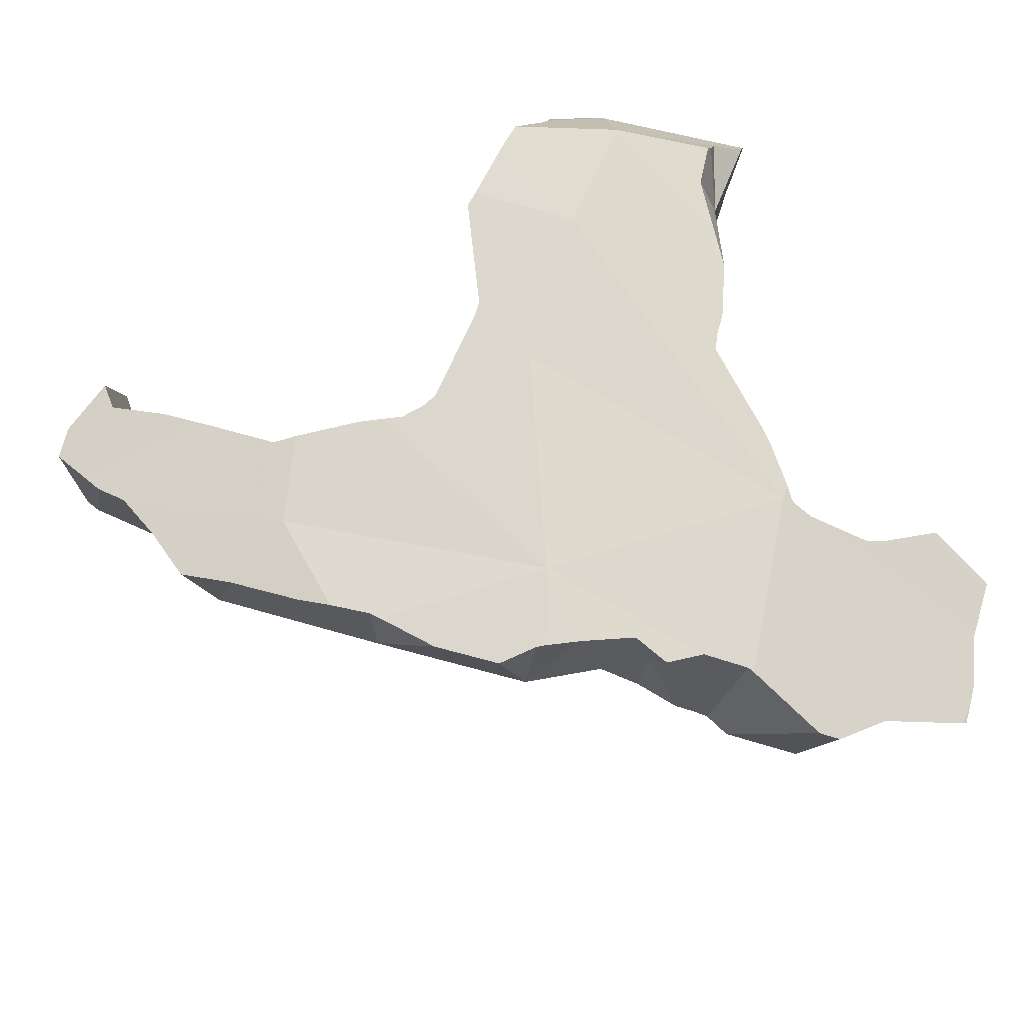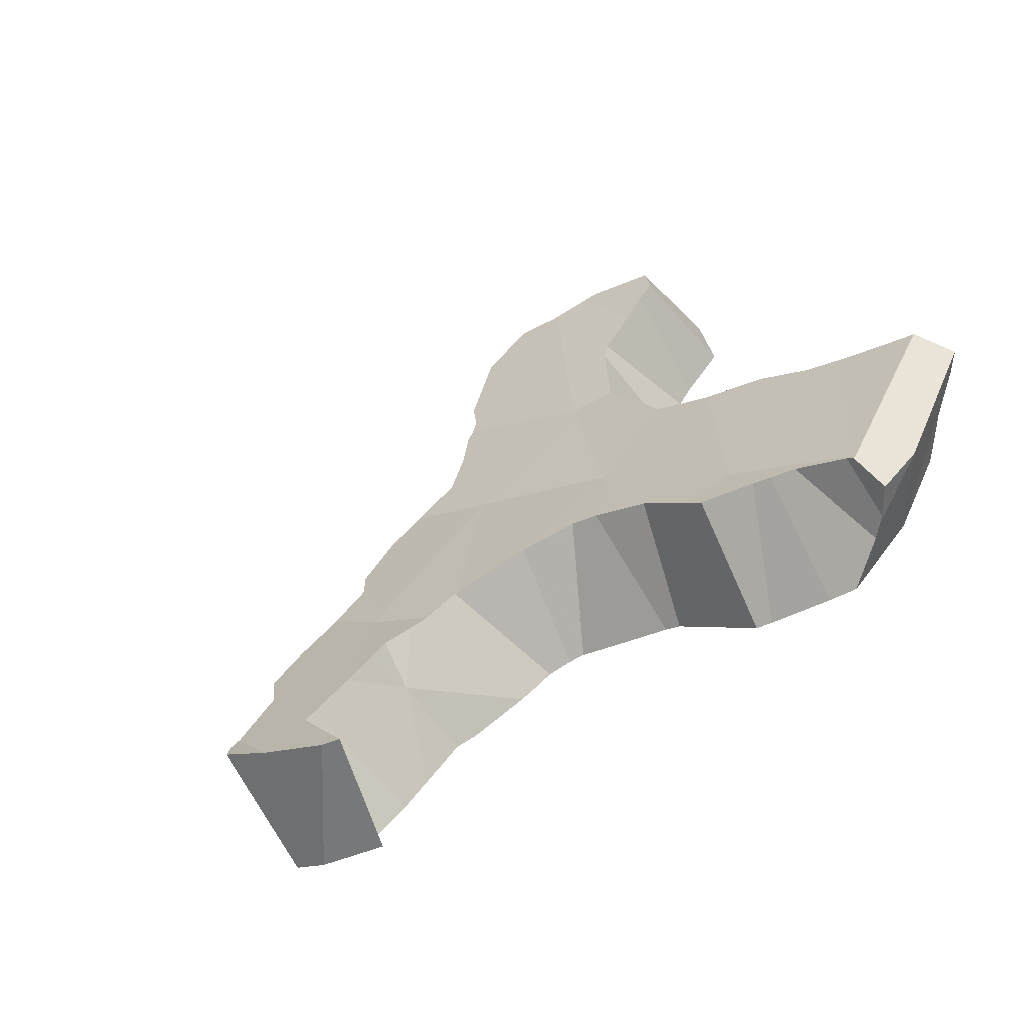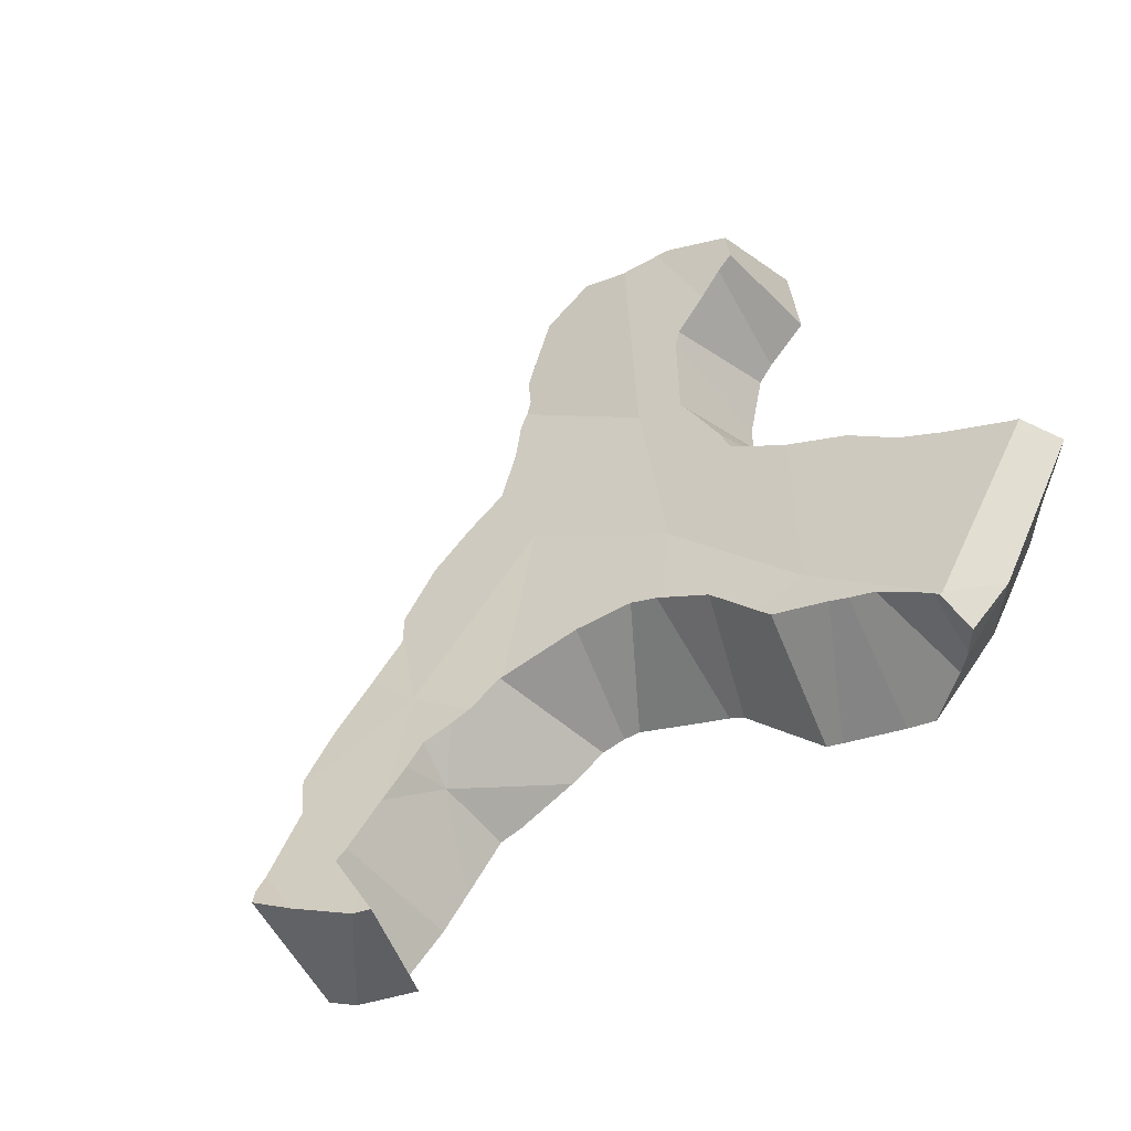
<metadata>
{"format":"obj","ext":"obj","renderer":"f3d","projection":"perspective","resolution":1024,"background":"white","views":[{"elev":-74.1,"azim":26.0,"up":"+Z"},{"elev":43.6,"azim":-29.9,"up":"+Z"},{"elev":58.3,"azim":-28.7,"up":"+Z"}]}
</metadata>
<code>
v -0.006041 -0.3812 -0.05956
v -0.002689 -0.3764 -0.06306
v 0.002968 -0.3715 -0.06675
v 0.004229 -0.3926 -0.05286
v 0.005559 -0.4098 -0.1017
v 0.008927 -0.4045 -0.1049
v 0.01286 -0.4176 -0.09586
v 0.01325 -0.3976 -0.109
v 0.01656 -0.3924 -0.1121
v 0.01974 -0.4092 -0.04067
v 0.01994 -0.4094 -0.0405
v 0.02286 -0.3741 -0.06337
v 0.02376 -0.3917 -0.1119
v 0.02473 -0.3847 -0.1166
v 0.02542 -0.383 -0.1176
v 0.02555 -0.3815 -0.05832
v 0.02569 -0.4009 -0.04556
v 0.02576 -0.4118 -0.03826
v 0.02617 -0.3982 -0.1073
v 0.02627 -0.3493 -0.07931
v 0.03111 -0.3783 -0.05992
v 0.03127 -0.3689 -0.1264
v 0.03139 -0.3369 -0.08697
v 0.03282 -0.3335 -0.08913
v 0.03314 -0.4174 -0.09413
v 0.0332 -0.4249 -0.08924
v 0.03321 -0.426 -0.08845
v 0.03651 -0.3514 -0.1376
v 0.0403 -0.3313 -0.1202
v 0.04815 -0.3445 -0.1411
v 0.05106 -0.364 -0.06761
v 0.05249 -0.4061 -0.09954
v 0.05364 -0.3622 -0.06853
v 0.05393 -0.3153 -0.09935
v 0.05415 -0.3409 -0.1429
v 0.06098 -0.4 -0.1027
v 0.06588 -0.3538 -0.07283
v 0.0674 -0.3954 -0.1052
v 0.0762 -0.3461 -0.07688
v 0.07676 -0.3249 -0.1511
v 0.07699 -0.2983 -0.1086
v 0.07724 -0.3611 -0.08928
v 0.07866 -0.297 -0.109
v 0.08202 -0.3521 -0.133
v 0.08442 -0.3195 -0.09383
v 0.08761 -0.3184 -0.1542
v 0.08868 -0.3439 -0.07706
v 0.08964 -0.379 -0.1142
v 0.09337 -0.2913 -0.1371
v 0.09557 -0.286 -0.1117
v 0.09656 -0.2863 -0.1114
v 0.09712 -0.3417 -0.07761
v 0.09872 -0.2803 -0.1145
v 0.09911 -0.3774 -0.1143
v 0.1007 -0.3091 -0.1569
v 0.102 -0.2744 -0.1173
v 0.1035 -0.306 -0.1583
v 0.113 -0.3359 -0.07712
v 0.1135 -0.29 -0.1045
v 0.1142 -0.3359 -0.07684
v 0.1185 -0.2885 -0.1651
v 0.124 -0.3712 -0.1126
v 0.1241 -0.2571 -0.1222
v 0.1261 -0.3077 -0.151
v 0.1272 -0.2936 -0.09866
v 0.1331 -0.3681 -0.1125
v 0.1351 -0.2958 -0.09544
v 0.1387 -0.2728 -0.1696
v 0.1405 -0.3654 -0.1122
v 0.141 -0.254 -0.1476
v 0.142 -0.3119 -0.1439
v 0.1428 -0.2475 -0.1233
v 0.1439 -0.2469 -0.1232
v 0.1439 -0.2962 -0.093
v 0.145 -0.3354 -0.06879
v 0.1452 -0.3354 -0.06872
v 0.1459 -0.313 -0.1424
v 0.1497 -0.3654 -0.11
v 0.1529 -0.3134 -0.1407
v 0.154 -0.2715 -0.1664
v 0.1556 -0.3665 -0.1078
v 0.1574 -0.2705 -0.1661
v 0.1595 -0.2969 -0.08834
v 0.1615 -0.2728 -0.1025
v 0.1631 -0.2405 -0.119
v 0.1642 -0.3042 -0.1437
v 0.166 -0.3391 -0.06084
v 0.1669 -0.3019 -0.1444
v 0.1692 -0.3763 -0.09841
v 0.1693 -0.2936 -0.1489
v 0.1699 -0.2654 -0.1638
v 0.1716 -0.2994 -0.1448
v 0.1718 -0.2311 -0.1206
v 0.172 -0.2865 -0.09126
v 0.1731 -0.2639 -0.1633
v 0.1736 -0.3445 -0.05549
v 0.1749 -0.3458 -0.05433
v 0.1782 -0.2242 -0.1218
v 0.1796 -0.28 -0.09177
v 0.1807 -0.2653 -0.09903
v 0.1808 -0.265 -0.09922
v 0.1825 -0.3857 -0.08911
v 0.1841 -0.3874 -0.0877
v 0.1863 -0.3896 -0.08574
v 0.187 -0.3583 -0.04382
v 0.188 -0.3945 -0.08217
v 0.1882 -0.2102 -0.1253
v 0.1886 -0.2889 -0.1436
v 0.1892 -0.2405 -0.147
v 0.1897 -0.2561 -0.1604
v 0.1915 -0.2871 -0.1434
v 0.1928 -0.3761 -0.0317
v 0.1937 -0.379 -0.02976
v 0.1937 -0.2052 -0.1258
v 0.1948 -0.2596 -0.09664
v 0.1951 -0.3166 -0.06667
v 0.1956 -0.3846 -0.02581
v 0.1961 -0.2703 -0.1146
v 0.1963 -0.3628 -0.09987
v 0.1965 -0.243 -0.1646
v 0.1971 -0.256 -0.1573
v 0.1976 -0.424 -0.06112
v 0.198 -0.2005 -0.1256
v 0.2009 -0.2213 -0.1146
v 0.202 -0.3884 -0.02182
v 0.2021 -0.1907 -0.1276
v 0.2023 -0.2407 -0.1038
v 0.2024 -0.4267 -0.05817
v 0.2026 -0.4269 -0.05801
v 0.203 -0.2203 -0.1142
v 0.2033 -0.2207 -0.1139
v 0.2062 -0.2561 -0.1536
v 0.2075 -0.252 -0.09577
v 0.2098 -0.2314 -0.1058
v 0.21 -0.2386 -0.1612
v 0.2107 -0.2384 -0.1611
v 0.2121 -0.3943 -0.01566
v 0.2135 -0.2722 -0.1423
v 0.2141 -0.3763 -0.0262
v 0.2147 -0.2141 -0.1106
v 0.2174 -0.3979 -0.01212
v 0.2177 -0.244 -0.09606
v 0.2181 -0.4365 -0.04645
v 0.2203 -0.4379 -0.04478
v 0.2207 -0.2151 -0.107
v 0.2212 -0.2498 -0.09166
v 0.2238 -0.1693 -0.1252
v 0.224 -0.2261 -0.1621
v 0.2249 -0.4026 -0.007358
v 0.2251 -0.2239 -0.1628
v 0.2256 -0.2407 -0.1539
v 0.227 -0.2193 -0.1637
v 0.2285 -0.4423 -0.03905
v 0.2286 -0.2344 -0.0943
v 0.2287 -0.23 -0.1582
v 0.2296 -0.2336 -0.09417
v 0.2305 -0.2304 -0.1573
v 0.2339 -0.4006 -0.06621
v 0.234 -0.2965 -0.06107
v 0.2343 -0.2932 -0.06272
v 0.2349 -0.2584 -0.08125
v 0.2351 -0.2865 -0.06603
v 0.2352 -0.2645 -0.07785
v 0.2359 -0.2195 -0.09688
v 0.2359 -0.2567 -0.08172
v 0.2363 -0.4177 0.004705
v 0.2367 -0.2379 -0.1508
v 0.237 -0.2518 -0.1435
v 0.2372 -0.4203 0.006533
v 0.2373 -0.4206 0.006471
v 0.2375 -0.4216 0.006193
v 0.2382 -0.1918 -0.1688
v 0.2386 -0.4197 0.006538
v 0.239 -0.4372 -0.02178
v 0.2392 -0.1898 -0.1079
v 0.2404 -0.4366 -0.01595
v 0.2412 -0.4359 -0.01174
v 0.2415 -0.435 0.001918
v 0.2425 -0.2449 -0.1449
v 0.2438 -0.2465 -0.1436
v 0.2443 -0.1857 -0.168
v 0.2449 -0.1644 -0.1159
v 0.2455 -0.3137 -0.0469
v 0.246 -0.2225 -0.09076
v 0.2467 -0.3148 -0.04573
v 0.2498 -0.2337 -0.1455
v 0.25 -0.2292 -0.08609
v 0.2523 -0.2389 -0.142
v 0.2547 -0.2238 -0.08605
v 0.2568 -0.2357 -0.1408
v 0.2571 -0.1756 -0.1044
v 0.2571 -0.1953 -0.09642
v 0.2572 -0.1731 -0.1055
v 0.2581 -0.1735 -0.1048
v 0.2623 -0.3296 -0.03176
v 0.2625 -0.4253 0.001358
v 0.2632 -0.1812 -0.1596
v 0.2639 -0.2708 -0.1228
v 0.2647 -0.3304 -0.09081
v 0.266 -0.4226 -0.04049
v 0.2668 -0.2676 -0.1225
v 0.267 -0.2695 -0.1216
v 0.2676 -0.274 -0.1196
v 0.268 -0.2082 -0.146
v 0.268 -0.3354 -0.08684
v 0.2684 -0.2951 -0.108
v 0.2684 -0.2889 -0.1113
v 0.2703 -0.2154 -0.08185
v 0.2709 -0.2592 -0.1237
v 0.2711 -0.1777 -0.09685
v 0.272 -0.346 -0.01925
v 0.2728 -0.3399 -0.08249
v 0.2752 -0.1791 -0.09409
v 0.2761 -0.3503 -0.01532
v 0.2764 -0.1677 -0.128
v 0.2769 -0.3469 -0.07707
v 0.2769 -0.3596 -0.0101
v 0.2806 -0.3551 -0.01097
v 0.2816 -0.2092 -0.07843
v 0.2817 -0.2391 -0.126
v 0.2822 -0.3567 -0.009497
v 0.2824 -0.3563 -0.06962
v 0.2835 -0.358 -0.008277
v 0.285 -0.3706 -0.06074
v 0.2859 -0.1921 -0.1428
v 0.2869 -0.2398 -0.123
v 0.2875 -0.1906 -0.1425
v 0.2876 -0.1913 -0.1422
v 0.2878 -0.2282 -0.1271
v 0.2884 -0.3886 -0.04925
v 0.2889 -0.2062 -0.07578
v 0.2892 -0.3715 -0.02882
v 0.2892 -0.2109 -0.1334
v 0.2901 -0.1638 -0.1521
v 0.2915 -0.1646 -0.151
v 0.2916 -0.1627 -0.1514
v 0.2926 -0.1959 -0.07797
v 0.2945 -0.2355 -0.1207
v 0.2959 -0.167 -0.1476
v 0.2974 -0.3987 -0.03949
v 0.2982 -0.3716 0.005026
v 0.2987 -0.3977 -0.03556
v 0.3008 -0.3955 -0.01858
v 0.301 -0.3738 0.007349
v 0.3012 -0.1728 -0.1424
v 0.3051 -0.392 -0.01377
v 0.3067 -0.1825 -0.1355
v 0.3091 -0.1868 -0.1324
v 0.3097 -0.3832 0.003593
v 0.3104 -0.188 -0.1312
v 0.3111 -0.3873 -0.007055
v 0.3125 -0.3862 0.002422
v 0.3137 -0.2277 -0.1138
v 0.3235 -0.2005 -0.1194
f 12 13 19
f 20 13 12
f 12 16 20
f 16 12 25
f 25 12 19
f 19 13 14
f 14 13 20
f 19 14 15
f 15 14 29
f 14 20 23
f 14 23 24
f 14 24 29
f 19 15 36
f 22 15 29
f 22 30 15
f 30 44 15
f 36 15 44
f 16 21 20
f 16 25 21
f 25 19 32
f 19 36 32
f 20 21 23
f 21 31 23
f 25 32 21
f 31 21 42
f 21 32 36
f 21 36 38
f 21 38 42
f 29 28 22
f 28 30 22
f 24 23 34
f 31 33 23
f 33 45 23
f 23 45 34
f 24 34 29
f 30 28 29
f 35 30 29
f 34 41 29
f 35 29 40
f 29 49 40
f 41 43 29
f 43 49 29
f 44 30 35
f 33 31 42
f 37 33 42
f 33 37 45
f 34 45 41
f 44 35 40
f 36 44 38
f 42 39 37
f 37 39 45
f 38 48 42
f 38 44 48
f 42 47 39
f 39 47 45
f 44 40 46
f 40 49 46
f 45 43 41
f 47 42 52
f 48 54 42
f 52 42 62
f 54 62 42
f 45 50 43
f 50 49 43
f 44 46 55
f 48 44 54
f 54 44 71
f 44 55 64
f 44 64 71
f 47 52 45
f 45 51 50
f 45 59 51
f 52 65 45
f 45 65 59
f 46 49 55
f 50 51 49
f 51 59 49
f 55 49 64
f 77 49 59
f 64 49 71
f 71 49 77
f 58 52 62
f 52 58 65
f 62 54 71
f 58 60 65
f 69 60 58
f 66 58 62
f 58 66 69
f 77 59 65
f 65 60 67
f 60 74 67
f 69 75 60
f 75 74 60
f 66 62 71
f 77 65 67
f 66 86 69
f 77 66 71
f 77 79 66
f 66 79 86
f 74 77 67
f 69 76 75
f 78 76 69
f 78 69 86
f 75 83 74
f 74 79 77
f 83 79 74
f 76 116 75
f 75 94 83
f 116 94 75
f 78 81 76
f 81 87 76
f 87 116 76
f 81 78 86
f 118 79 83
f 118 86 79
f 89 81 86
f 87 81 89
f 118 83 94
f 89 86 88
f 118 88 86
f 102 87 89
f 96 87 102
f 96 116 87
f 92 89 88
f 92 88 108
f 108 88 111
f 88 118 111
f 89 92 119
f 119 102 89
f 119 92 108
f 94 116 99
f 118 94 99
f 96 104 97
f 97 116 96
f 102 103 96
f 96 103 104
f 104 105 97
f 97 105 116
f 100 99 116
f 118 99 100
f 100 115 101
f 118 100 101
f 146 115 100
f 100 116 146
f 118 101 115
f 119 103 102
f 103 119 104
f 106 105 104
f 106 104 119
f 112 105 106
f 105 112 116
f 122 112 106
f 122 106 119
f 108 111 198
f 119 108 198
f 118 138 111
f 111 138 198
f 112 113 116
f 122 113 112
f 113 139 116
f 117 113 122
f 113 117 125
f 113 125 139
f 118 115 133
f 146 133 115
f 139 160 116
f 116 160 146
f 125 117 122
f 133 142 118
f 118 168 138
f 142 156 118
f 156 188 118
f 188 168 118
f 128 122 119
f 129 128 119
f 129 119 158
f 119 198 158
f 137 125 122
f 137 122 128
f 125 137 139
f 128 129 141
f 128 141 137
f 143 141 129
f 129 158 143
f 146 142 133
f 137 141 139
f 138 168 198
f 141 149 139
f 149 166 139
f 139 159 160
f 139 183 159
f 166 173 139
f 173 217 139
f 139 185 183
f 139 195 185
f 139 217 195
f 144 141 143
f 141 144 149
f 142 146 154
f 142 154 156
f 143 158 144
f 149 144 174
f 153 144 158
f 174 144 153
f 146 187 154
f 160 161 146
f 161 165 146
f 165 187 146
f 166 149 177
f 149 174 176
f 177 149 176
f 153 158 200
f 153 200 174
f 154 187 156
f 187 184 156
f 184 190 156
f 156 190 188
f 198 199 158
f 199 205 158
f 200 158 216
f 205 216 158
f 159 206 160
f 159 183 205
f 159 205 199
f 199 206 159
f 161 160 162
f 206 162 160
f 161 162 163
f 201 161 163
f 165 161 209
f 161 201 209
f 163 162 207
f 206 207 162
f 202 201 163
f 203 202 163
f 203 163 207
f 165 209 187
f 166 171 169
f 169 173 166
f 166 178 171
f 177 178 166
f 168 188 180
f 168 180 198
f 169 171 170
f 170 173 169
f 170 171 173
f 171 178 173
f 178 196 173
f 196 249 173
f 173 241 217
f 173 244 241
f 173 249 244
f 174 200 176
f 176 196 177
f 176 200 196
f 177 196 178
f 220 180 188
f 198 180 220
f 212 183 185
f 205 183 212
f 187 189 184
f 184 189 226
f 190 184 220
f 184 226 220
f 212 185 195
f 187 226 189
f 187 209 226
f 220 188 190
f 195 217 211
f 232 195 211
f 212 195 216
f 222 216 195
f 222 195 232
f 200 246 196
f 246 251 196
f 196 252 249
f 251 252 196
f 198 203 199
f 198 201 202
f 198 209 201
f 198 202 203
f 198 220 209
f 206 199 203
f 222 200 216
f 200 222 224
f 200 224 230
f 200 230 240
f 200 240 242
f 200 242 243
f 200 243 246
f 206 203 207
f 205 212 216
f 209 220 226
f 211 217 214
f 211 214 232
f 217 218 214
f 214 218 232
f 217 221 218
f 217 223 221
f 241 223 217
f 218 221 232
f 232 221 223
f 224 222 232
f 232 223 241
f 230 224 232
f 232 240 230
f 232 242 240
f 251 232 241
f 242 232 243
f 243 232 246
f 246 232 251
f 244 249 241
f 249 252 241
f 252 251 241
f 109 120 110
f 110 121 109
f 109 135 120
f 121 132 109
f 124 109 131
f 109 124 136
f 109 151 131
f 132 151 109
f 109 136 135
f 110 120 121
f 120 135 121
f 121 135 132
f 131 130 124
f 124 130 136
f 130 131 145
f 130 140 136
f 140 130 145
f 145 131 151
f 132 135 136
f 132 136 151
f 136 140 155
f 136 155 151
f 140 145 186
f 155 140 157
f 140 186 157
f 145 151 167
f 167 186 145
f 151 155 157
f 151 157 167
f 186 167 157
f 51 50 49
f 49 50 53
f 59 51 49
f 49 53 56
f 49 57 55
f 49 55 64
f 63 49 56
f 49 61 57
f 49 77 59
f 70 61 49
f 70 49 63
f 64 71 49
f 71 77 49
f 51 53 50
f 51 59 53
f 53 59 56
f 64 55 57
f 63 56 59
f 57 61 90
f 64 57 90
f 59 65 63
f 59 77 65
f 70 68 61
f 61 68 90
f 63 65 72
f 70 63 72
f 71 64 90
f 77 67 65
f 67 84 65
f 72 65 84
f 77 74 67
f 74 84 67
f 70 80 68
f 68 80 90
f 70 72 73
f 70 73 109
f 80 70 82
f 82 70 91
f 109 91 70
f 77 71 90
f 84 73 72
f 84 85 73
f 109 73 85
f 77 79 74
f 74 79 83
f 83 84 74
f 79 77 90
f 79 118 83
f 86 79 90
f 86 118 79
f 80 82 90
f 90 82 91
f 94 84 83
f 83 118 94
f 84 93 85
f 100 93 84
f 84 94 100
f 109 85 93
f 86 90 88
f 88 118 86
f 88 90 92
f 108 88 92
f 111 88 108
f 118 88 111
f 90 91 95
f 92 90 108
f 95 110 90
f 90 121 108
f 110 121 90
f 109 95 91
f 100 98 93
f 109 93 98
f 100 94 99
f 94 118 99
f 109 110 95
f 101 98 100
f 115 98 101
f 98 124 109
f 124 98 115
f 99 118 100
f 100 118 101
f 118 115 101
f 108 121 111
f 121 110 109
f 132 121 109
f 124 131 109
f 131 151 109
f 151 132 109
f 118 111 138
f 111 121 132
f 111 132 138
f 118 127 115
f 115 127 124
f 118 168 127
f 118 138 168
f 127 131 124
f 134 131 127
f 134 127 186
f 127 168 179
f 186 127 179
f 131 134 145
f 131 145 151
f 132 151 138
f 134 186 145
f 138 151 168
f 151 145 167
f 145 186 167
f 168 151 167
f 168 167 179
f 179 167 186
f 175 145 164
f 190 164 145
f 204 145 175
f 190 145 186
f 186 145 204
f 175 164 191
f 184 189 164
f 184 164 190
f 189 192 164
f 192 191 164
f 193 175 191
f 193 215 175
f 204 175 215
f 189 184 226
f 184 190 220
f 226 184 220
f 229 190 186
f 229 186 204
f 192 189 233
f 189 226 229
f 233 189 229
f 220 190 229
f 192 215 191
f 191 215 193
f 192 233 215
f 204 215 225
f 233 204 225
f 229 204 233
f 225 215 227
f 215 228 227
f 215 233 228
f 229 226 220
f 225 227 228
f 233 225 228
f 109 98 107
f 98 124 107
f 124 98 109
f 109 107 148
f 124 114 107
f 107 114 148
f 124 109 136
f 136 109 148
f 123 114 145
f 114 123 148
f 130 114 124
f 114 130 140
f 114 140 145
f 123 126 172
f 126 123 175
f 175 123 145
f 123 150 148
f 123 152 150
f 172 152 123
f 130 124 136
f 147 126 175
f 126 147 181
f 126 181 172
f 140 130 136
f 140 136 155
f 155 136 148
f 186 145 140
f 157 140 155
f 157 186 140
f 175 145 204
f 204 145 186
f 147 175 182
f 147 182 181
f 148 150 155
f 204 150 152
f 155 150 157
f 157 150 186
f 186 150 204
f 225 152 172
f 204 152 225
f 227 172 181
f 225 172 227
f 175 215 182
f 215 175 204
f 197 181 182
f 227 181 197
f 182 215 197
f 236 197 215
f 227 197 235
f 197 234 235
f 236 234 197
f 215 204 225
f 215 225 227
f 215 227 235
f 215 235 236
f 234 236 235
f 1 4 2
f 2 9 1
f 4 1 7
f 5 1 6
f 1 5 7
f 1 8 6
f 9 8 1
f 4 3 2
f 2 3 9
f 4 10 3
f 9 3 20
f 12 3 10
f 20 3 12
f 4 7 10
f 5 6 7
f 6 26 7
f 6 8 26
f 10 7 11
f 11 7 27
f 7 26 27
f 8 9 19
f 26 8 19
f 9 14 13
f 19 9 13
f 9 20 14
f 10 11 17
f 10 17 12
f 17 11 18
f 11 27 18
f 12 19 13
f 13 20 12
f 12 17 16
f 16 25 12
f 25 19 12
f 14 20 13
f 17 25 16
f 17 18 25
f 25 18 26
f 18 27 26
f 26 19 25
f 118 115 127
f 133 115 118
f 133 127 115
f 118 127 168
f 118 142 133
f 142 118 156
f 118 188 156
f 118 168 188
f 133 134 127
f 186 127 134
f 179 168 127
f 179 127 186
f 142 134 133
f 134 142 154
f 145 134 164
f 186 134 145
f 164 134 154
f 154 142 156
f 190 145 164
f 186 145 190
f 156 164 154
f 156 184 164
f 184 156 190
f 156 188 190
f 190 164 184
f 168 179 180
f 188 168 180
f 188 180 179
f 188 179 186
f 190 188 186
f 189 208 192
f 189 192 233
f 189 226 208
f 189 229 226
f 189 233 229
f 192 210 191
f 215 192 191
f 193 191 194
f 215 191 193
f 210 194 191
f 192 208 210
f 215 233 192
f 215 193 194
f 215 194 210
f 210 208 219
f 208 226 219
f 215 210 213
f 237 213 210
f 237 210 219
f 215 213 254
f 254 213 237
f 227 228 215
f 215 245 227
f 228 233 215
f 247 245 215
f 248 247 215
f 215 250 248
f 215 254 250
f 219 226 238
f 237 219 231
f 231 219 238
f 226 229 238
f 228 227 247
f 247 227 245
f 250 233 228
f 248 228 247
f 248 250 228
f 229 233 250
f 238 229 253
f 229 250 254
f 254 253 229
f 237 231 254
f 231 238 253
f 231 253 254
f 182 175 193
f 215 175 182
f 193 175 215
f 193 215 182
f 215 235 227
f 215 227 245
f 215 236 235
f 239 236 215
f 245 239 215
f 227 235 245
f 235 236 239
f 245 235 239

</code>
